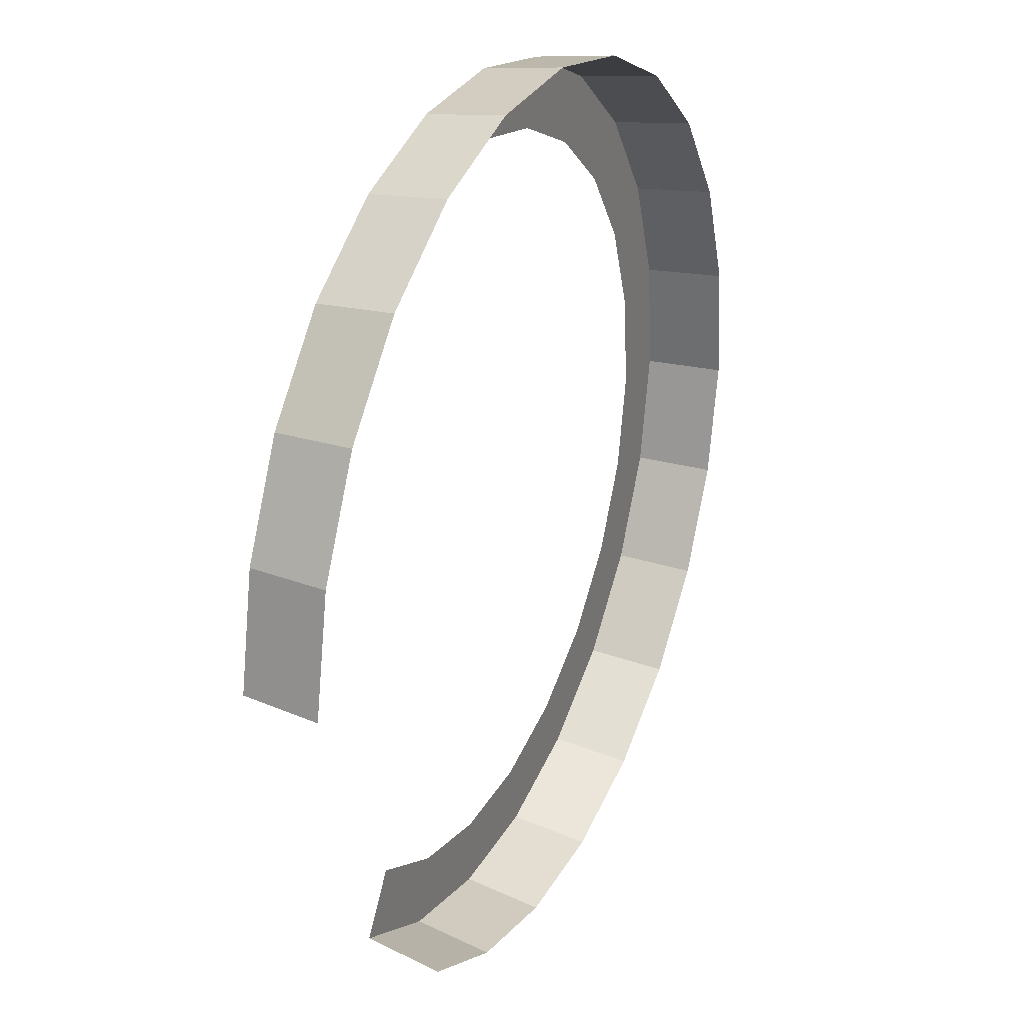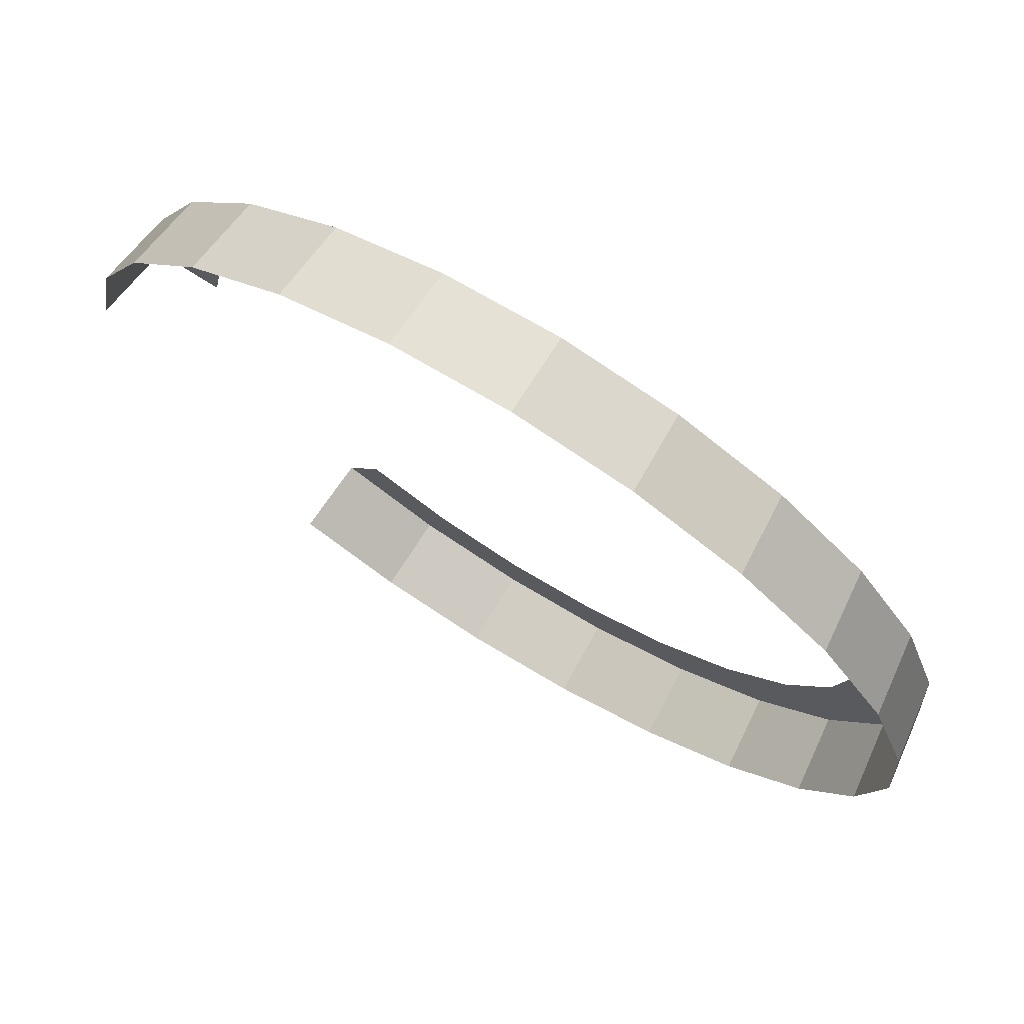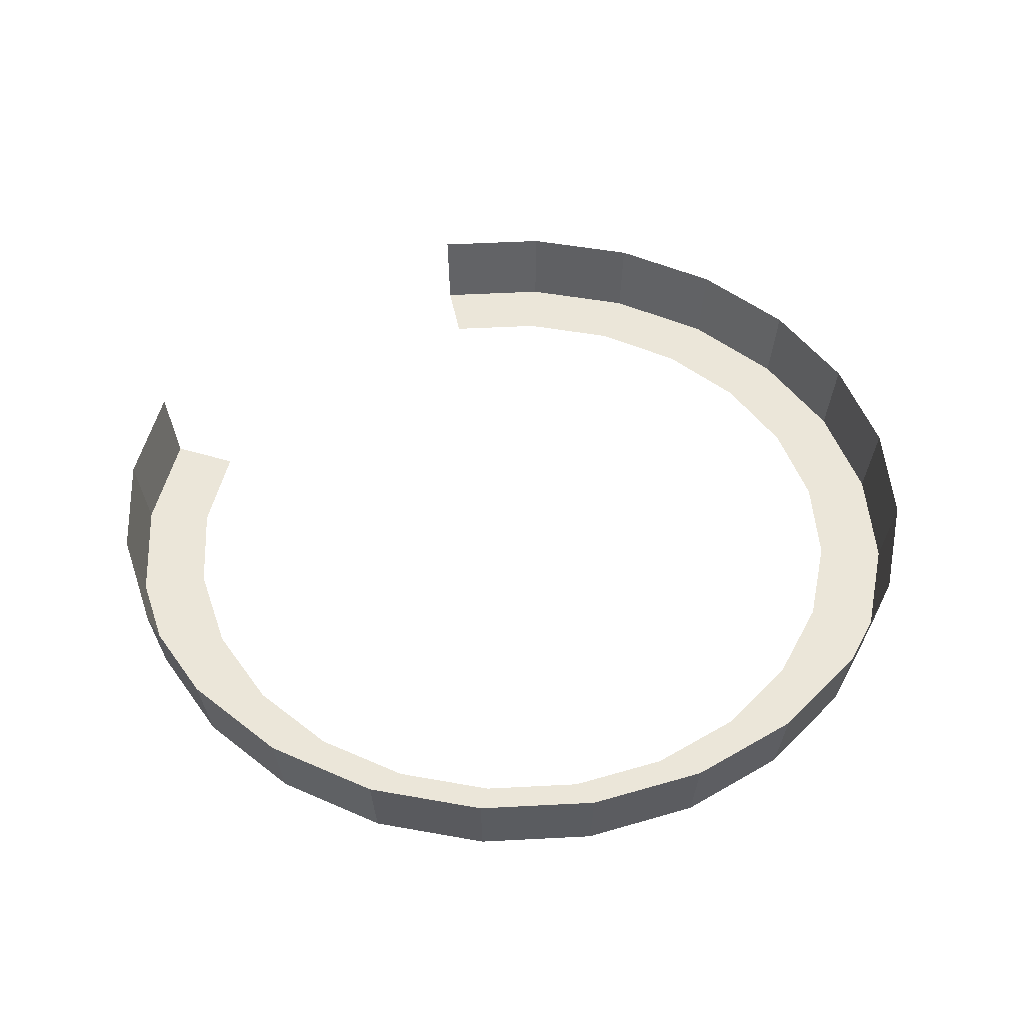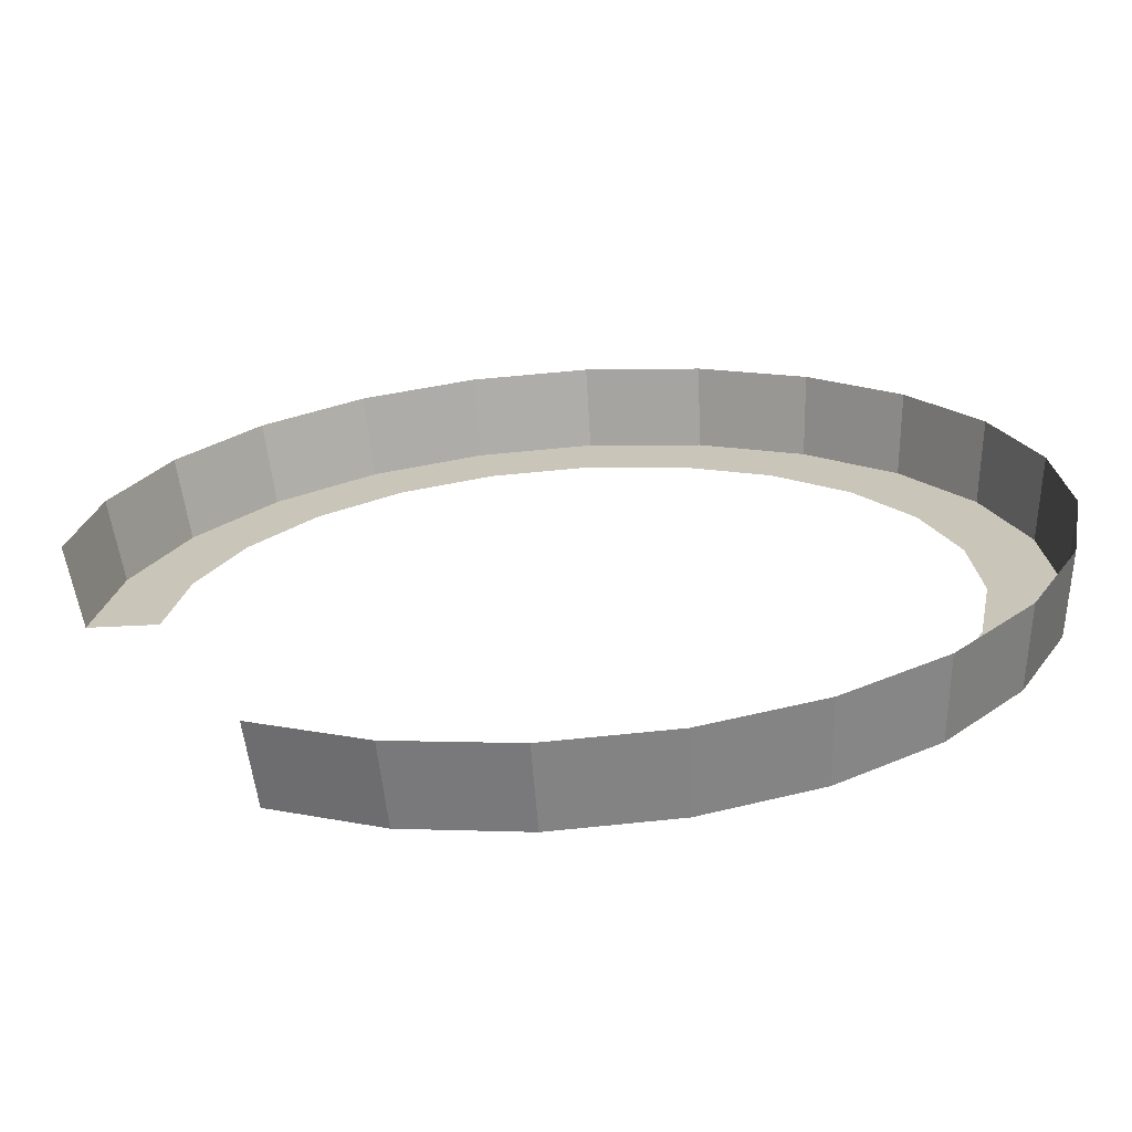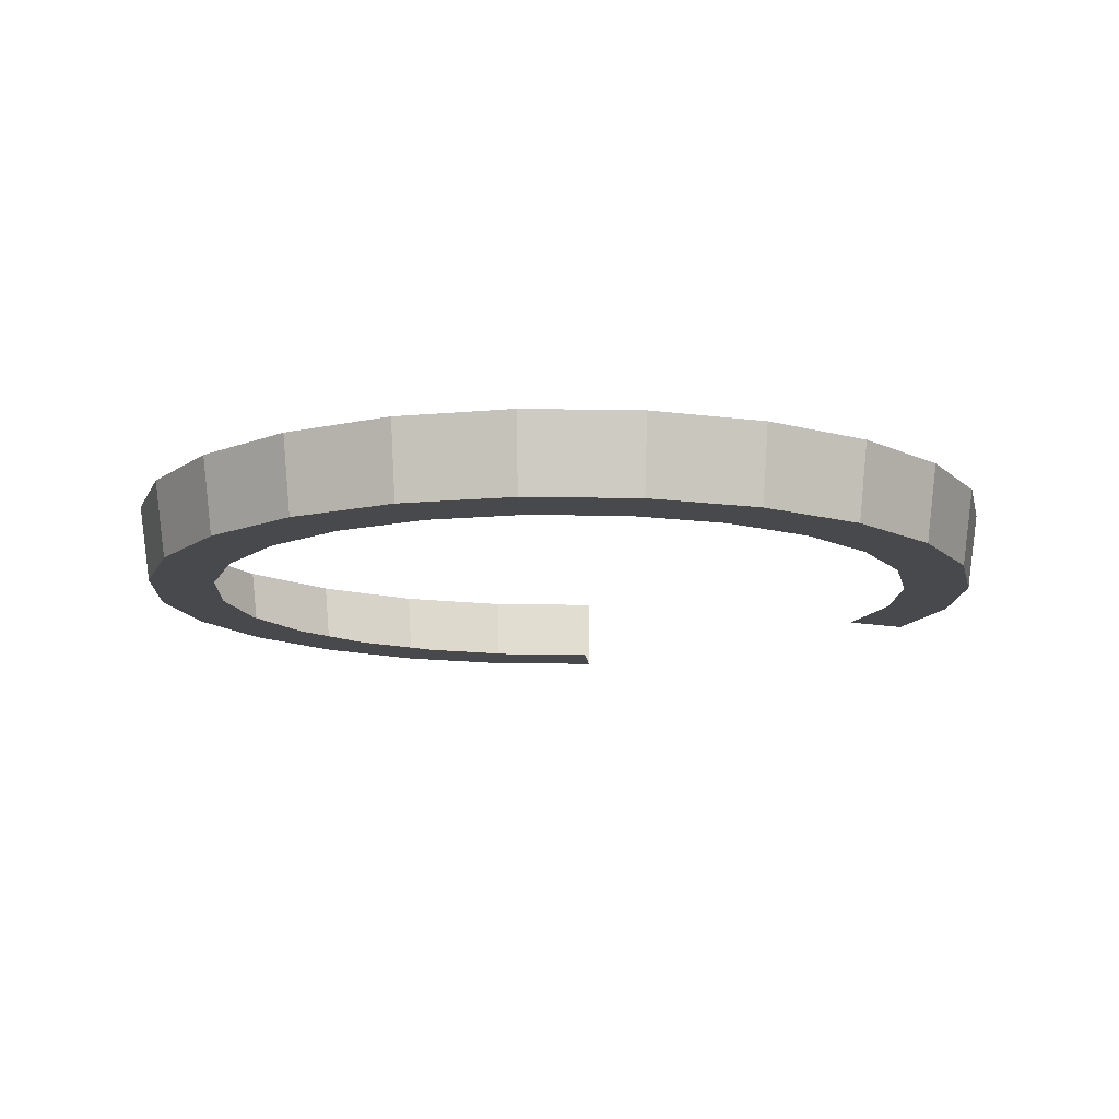
<metadata>
{"format":"obj","ext":"obj","renderer":"f3d","projection":"perspective","resolution":1024,"background":"white","views":[{"elev":27.7,"azim":115.9,"up":"+Z"},{"elev":73.9,"azim":-148.4,"up":"+Z"},{"elev":47.6,"azim":-103.9,"up":"+Y"},{"elev":-68.5,"azim":-176.1,"up":"+Z"},{"elev":-12.5,"azim":-28.1,"up":"+Y"}]}
</metadata>
<code>
o #ID51
v -0.1152 -0.5628 -0.4895
v -0.2374 -0.4777 -0.4592
v -0.1178 -0.4777 -0.5016
v -0.2318 -0.5628 -0.4483
v -0.2318 -0.5628 -0.4483
v -0.1152 -0.5628 -0.4895
v -0.2374 -0.4777 -0.4592
v -0.1178 -0.4777 -0.5016
v -0.3337 -0.5628 -0.3782
v -0.2374 -0.4777 -0.4592
v -0.2318 -0.5628 -0.4483
v -0.3419 -0.4777 -0.3874
v -0.3419 -0.4777 -0.3874
v -0.3337 -0.5628 -0.3782
v -0.2374 -0.4777 -0.4592
v -0.2318 -0.5628 -0.4483
v 0.008046 -0.5628 -0.4992
v -0.1178 -0.4777 -0.5016
v 0.008691 -0.4777 -0.5116
v -0.1152 -0.5628 -0.4895
v -0.1152 -0.5628 -0.4895
v 0.008046 -0.5628 -0.4992
v -0.1178 -0.4777 -0.5016
v 0.008691 -0.4777 -0.5116
v -0.1984 -0.5628 -0.3828
v -0.1152 -0.5628 -0.4895
v -0.09995 -0.5628 -0.4177
v -0.2318 -0.5628 -0.4483
v -0.2318 -0.5628 -0.4483
v -0.1984 -0.5628 -0.3828
v -0.1152 -0.5628 -0.4895
v -0.09995 -0.5628 -0.4177
v -0.414 -0.5628 -0.2842
v -0.3419 -0.4777 -0.3874
v -0.3337 -0.5628 -0.3782
v -0.4243 -0.4777 -0.2909
v -0.4243 -0.4777 -0.2909
v -0.414 -0.5628 -0.2842
v -0.3419 -0.4777 -0.3874
v -0.3337 -0.5628 -0.3782
v -0.3337 -0.5628 -0.3782
v -0.1984 -0.5628 -0.3828
v -0.2845 -0.5628 -0.3236
v -0.2318 -0.5628 -0.4483
v -0.2318 -0.5628 -0.4483
v -0.3337 -0.5628 -0.3782
v -0.1984 -0.5628 -0.3828
v -0.2845 -0.5628 -0.3236
v 0.1296 -0.5628 -0.4767
v 0.008691 -0.4777 -0.5116
v 0.1334 -0.4777 -0.4884
v 0.008046 -0.5628 -0.4992
v 0.008046 -0.5628 -0.4992
v 0.1296 -0.5628 -0.4767
v 0.008691 -0.4777 -0.5116
v 0.1334 -0.4777 -0.4884
v -0.09995 -0.5628 -0.4177
v 0.008046 -0.5628 -0.4992
v 0.004201 -0.5628 -0.4259
v -0.1152 -0.5628 -0.4895
v -0.1152 -0.5628 -0.4895
v -0.09995 -0.5628 -0.4177
v 0.008046 -0.5628 -0.4992
v 0.004201 -0.5628 -0.4259
v -0.4672 -0.5628 -0.1726
v -0.4243 -0.4777 -0.2909
v -0.414 -0.5628 -0.2842
v -0.479 -0.4777 -0.1764
v -0.479 -0.4777 -0.1764
v -0.4672 -0.5628 -0.1726
v -0.4243 -0.4777 -0.2909
v -0.414 -0.5628 -0.2842
v -0.414 -0.5628 -0.2842
v -0.2845 -0.5628 -0.3236
v -0.3524 -0.5628 -0.2442
v -0.3337 -0.5628 -0.3782
v -0.3337 -0.5628 -0.3782
v -0.414 -0.5628 -0.2842
v -0.2845 -0.5628 -0.3236
v -0.3524 -0.5628 -0.2442
v 0.1334 -0.4777 -0.4884
v 0.2412 -0.5628 -0.4235
v 0.1296 -0.5628 -0.4767
v 0.248 -0.4777 -0.4338
v 0.248 -0.4777 -0.4338
v 0.1334 -0.4777 -0.4884
v 0.2412 -0.5628 -0.4235
v 0.1296 -0.5628 -0.4767
v 0.004201 -0.5628 -0.4259
v 0.1296 -0.5628 -0.4767
v 0.1069 -0.5628 -0.4068
v 0.008046 -0.5628 -0.4992
v 0.008046 -0.5628 -0.4992
v 0.004201 -0.5628 -0.4259
v 0.1296 -0.5628 -0.4767
v 0.1069 -0.5628 -0.4068
v -0.5021 -0.4777 -0.05165
v -0.4672 -0.5628 -0.1726
v -0.4898 -0.5628 -0.05101
v -0.479 -0.4777 -0.1764
v -0.479 -0.4777 -0.1764
v -0.5021 -0.4777 -0.05165
v -0.4672 -0.5628 -0.1726
v -0.4898 -0.5628 -0.05101
v -0.4672 -0.5628 -0.1726
v -0.3524 -0.5628 -0.2442
v -0.3974 -0.5628 -0.1499
v -0.414 -0.5628 -0.2842
v -0.414 -0.5628 -0.2842
v -0.4672 -0.5628 -0.1726
v -0.3524 -0.5628 -0.2442
v -0.3974 -0.5628 -0.1499
v 0.1069 -0.5628 -0.4068
v 0.2412 -0.5628 -0.4235
v 0.2012 -0.5628 -0.3619
v 0.1296 -0.5628 -0.4767
v 0.1296 -0.5628 -0.4767
v 0.1069 -0.5628 -0.4068
v 0.2412 -0.5628 -0.4235
v 0.2012 -0.5628 -0.3619
v -0.4921 -0.4777 0.07483
v -0.4898 -0.5628 -0.05101
v -0.4801 -0.5628 0.07226
v -0.5021 -0.4777 -0.05165
v -0.5021 -0.4777 -0.05165
v -0.4921 -0.4777 0.07483
v -0.4898 -0.5628 -0.05101
v -0.4801 -0.5628 0.07226
v -0.4898 -0.5628 -0.05101
v -0.3974 -0.5628 -0.1499
v -0.4164 -0.5628 -0.04716
v -0.4672 -0.5628 -0.1726
v -0.4672 -0.5628 -0.1726
v -0.4898 -0.5628 -0.05101
v -0.3974 -0.5628 -0.1499
v -0.4164 -0.5628 -0.04716
v -0.4498 -0.4777 0.1944
v -0.4801 -0.5628 0.07226
v -0.4388 -0.5628 0.1888
v -0.4921 -0.4777 0.07483
v -0.4921 -0.4777 0.07483
v -0.4498 -0.4777 0.1944
v -0.4801 -0.5628 0.07226
v -0.4388 -0.5628 0.1888
v -0.4801 -0.5628 0.07226
v -0.4164 -0.5628 -0.04716
v -0.4082 -0.5628 0.05699
v -0.4898 -0.5628 -0.05101
v -0.4898 -0.5628 -0.05101
v -0.4801 -0.5628 0.07226
v -0.4164 -0.5628 -0.04716
v -0.4082 -0.5628 0.05699
v -0.3779 -0.4777 0.299
v -0.4388 -0.5628 0.1888
v -0.3687 -0.5628 0.2907
v -0.4498 -0.4777 0.1944
v -0.4498 -0.4777 0.1944
v -0.3779 -0.4777 0.299
v -0.4388 -0.5628 0.1888
v -0.3687 -0.5628 0.2907
v -0.4388 -0.5628 0.1888
v -0.4082 -0.5628 0.05699
v -0.3733 -0.5628 0.1555
v -0.4801 -0.5628 0.07226
v -0.4801 -0.5628 0.07226
v -0.4388 -0.5628 0.1888
v -0.4082 -0.5628 0.05699
v -0.3733 -0.5628 0.1555
v -0.2814 -0.4777 0.3814
v -0.3687 -0.5628 0.2907
v -0.2747 -0.5628 0.371
v -0.3779 -0.4777 0.299
v -0.3779 -0.4777 0.299
v -0.2814 -0.4777 0.3814
v -0.3687 -0.5628 0.2907
v -0.2747 -0.5628 0.371
v -0.4388 -0.5628 0.1888
v -0.3142 -0.5628 0.2416
v -0.3687 -0.5628 0.2907
v -0.3733 -0.5628 0.1555
v -0.3733 -0.5628 0.1555
v -0.4388 -0.5628 0.1888
v -0.3142 -0.5628 0.2416
v -0.3687 -0.5628 0.2907
v -0.1669 -0.4777 0.436
v -0.2747 -0.5628 0.371
v -0.1631 -0.5628 0.4243
v -0.2814 -0.4777 0.3814
v -0.2814 -0.4777 0.3814
v -0.1669 -0.4777 0.436
v -0.2747 -0.5628 0.371
v -0.1631 -0.5628 0.4243
v -0.3687 -0.5628 0.2907
v -0.2347 -0.5628 0.3094
v -0.2747 -0.5628 0.371
v -0.3142 -0.5628 0.2416
v -0.3142 -0.5628 0.2416
v -0.3687 -0.5628 0.2907
v -0.2347 -0.5628 0.3094
v -0.2747 -0.5628 0.371
v -0.04218 -0.4777 0.4591
v -0.1631 -0.5628 0.4243
v -0.04153 -0.5628 0.4468
v -0.1669 -0.4777 0.436
v -0.1669 -0.4777 0.436
v -0.04218 -0.4777 0.4591
v -0.1631 -0.5628 0.4243
v -0.04153 -0.5628 0.4468
v -0.2747 -0.5628 0.371
v -0.1404 -0.5628 0.3544
v -0.1631 -0.5628 0.4243
v -0.2347 -0.5628 0.3094
v -0.2347 -0.5628 0.3094
v -0.2747 -0.5628 0.371
v -0.1404 -0.5628 0.3544
v -0.1631 -0.5628 0.4243
v 0.0843 -0.4777 0.4492
v -0.04153 -0.5628 0.4468
v 0.08174 -0.5628 0.4371
v -0.04218 -0.4777 0.4591
v -0.04218 -0.4777 0.4591
v 0.0843 -0.4777 0.4492
v -0.04153 -0.5628 0.4468
v 0.08174 -0.5628 0.4371
v -0.1631 -0.5628 0.4243
v -0.03769 -0.5628 0.3734
v -0.04153 -0.5628 0.4468
v -0.1404 -0.5628 0.3544
v -0.1404 -0.5628 0.3544
v -0.1631 -0.5628 0.4243
v -0.03769 -0.5628 0.3734
v -0.04153 -0.5628 0.4468
v 0.0843 -0.4777 0.4492
v 0.1983 -0.5628 0.3958
v 0.2039 -0.4777 0.4068
v 0.08174 -0.5628 0.4371
v 0.08174 -0.5628 0.4371
v 0.0843 -0.4777 0.4492
v 0.1983 -0.5628 0.3958
v 0.2039 -0.4777 0.4068
v -0.04153 -0.5628 0.4468
v 0.06646 -0.5628 0.3652
v 0.08174 -0.5628 0.4371
v -0.03769 -0.5628 0.3734
v -0.03769 -0.5628 0.3734
v -0.04153 -0.5628 0.4468
v 0.06646 -0.5628 0.3652
v 0.08174 -0.5628 0.4371
v 0.2039 -0.4777 0.4068
v 0.3002 -0.5628 0.3258
v 0.3085 -0.4777 0.335
v 0.1983 -0.5628 0.3958
v 0.1983 -0.5628 0.3958
v 0.2039 -0.4777 0.4068
v 0.3002 -0.5628 0.3258
v 0.3085 -0.4777 0.335
v 0.08174 -0.5628 0.4371
v 0.1649 -0.5628 0.3304
v 0.1983 -0.5628 0.3958
v 0.06646 -0.5628 0.3652
v 0.06646 -0.5628 0.3652
v 0.08174 -0.5628 0.4371
v 0.1649 -0.5628 0.3304
v 0.1983 -0.5628 0.3958
v 0.3085 -0.4777 0.335
v 0.3805 -0.5628 0.2318
v 0.3909 -0.4777 0.2385
v 0.3002 -0.5628 0.3258
v 0.3002 -0.5628 0.3258
v 0.3085 -0.4777 0.335
v 0.3805 -0.5628 0.2318
v 0.3909 -0.4777 0.2385
v 0.1649 -0.5628 0.3304
v 0.3002 -0.5628 0.3258
v 0.1983 -0.5628 0.3958
v 0.251 -0.5628 0.2712
v 0.251 -0.5628 0.2712
v 0.1649 -0.5628 0.3304
v 0.3002 -0.5628 0.3258
v 0.1983 -0.5628 0.3958
v 0.3909 -0.4777 0.2385
v 0.4337 -0.5628 0.1202
v 0.4455 -0.4777 0.124
v 0.3805 -0.5628 0.2318
v 0.3805 -0.5628 0.2318
v 0.3909 -0.4777 0.2385
v 0.4337 -0.5628 0.1202
v 0.4455 -0.4777 0.124
v 0.251 -0.5628 0.2712
v 0.3805 -0.5628 0.2318
v 0.3002 -0.5628 0.3258
v 0.3189 -0.5628 0.1917
v 0.3189 -0.5628 0.1917
v 0.251 -0.5628 0.2712
v 0.3805 -0.5628 0.2318
v 0.3002 -0.5628 0.3258
v 0.4686 -0.4777 -0.000781
v 0.4337 -0.5628 0.1202
v 0.4563 -0.5628 -0.001427
v 0.4455 -0.4777 0.124
v 0.4455 -0.4777 0.124
v 0.4686 -0.4777 -0.000781
v 0.4337 -0.5628 0.1202
v 0.4563 -0.5628 -0.001427
v 0.3189 -0.5628 0.1917
v 0.4337 -0.5628 0.1202
v 0.3805 -0.5628 0.2318
v 0.3639 -0.5628 0.09745
v 0.3639 -0.5628 0.09745
v 0.3189 -0.5628 0.1917
v 0.4337 -0.5628 0.1202
v 0.3805 -0.5628 0.2318
v 0.3639 -0.5628 0.09745
v 0.4563 -0.5628 -0.001427
v 0.4337 -0.5628 0.1202
v 0.3829 -0.5628 -0.005271
v 0.3829 -0.5628 -0.005271
v 0.3639 -0.5628 0.09745
v 0.4563 -0.5628 -0.001427
v 0.4337 -0.5628 0.1202
f 1 2 3
f 2 1 4
f 5 6 7
f 8 7 6
f 9 10 11
f 10 9 12
f 13 14 15
f 16 15 14
f 17 18 19
f 18 17 20
f 21 22 23
f 24 23 22
f 25 26 27
f 26 25 28
f 29 30 31
f 32 31 30
f 33 34 35
f 34 33 36
f 37 38 39
f 40 39 38
f 41 42 43
f 42 41 44
f 45 46 47
f 48 47 46
f 49 50 51
f 50 49 52
f 53 54 55
f 56 55 54
f 57 58 59
f 58 57 60
f 61 62 63
f 64 63 62
f 65 66 67
f 66 65 68
f 69 70 71
f 72 71 70
f 73 74 75
f 74 73 76
f 77 78 79
f 80 79 78
f 81 82 83
f 82 81 84
f 85 86 87
f 88 87 86
f 89 90 91
f 90 89 92
f 93 94 95
f 96 95 94
f 97 98 99
f 98 97 100
f 101 102 103
f 104 103 102
f 105 106 107
f 106 105 108
f 109 110 111
f 112 111 110
f 113 114 115
f 114 113 116
f 117 118 119
f 120 119 118
f 121 122 123
f 122 121 124
f 125 126 127
f 128 127 126
f 129 130 131
f 130 129 132
f 133 134 135
f 136 135 134
f 137 138 139
f 138 137 140
f 141 142 143
f 144 143 142
f 145 146 147
f 146 145 148
f 149 150 151
f 152 151 150
f 153 154 155
f 154 153 156
f 157 158 159
f 160 159 158
f 161 162 163
f 162 161 164
f 165 166 167
f 168 167 166
f 169 170 171
f 170 169 172
f 173 174 175
f 176 175 174
f 177 178 179
f 178 177 180
f 181 182 183
f 184 183 182
f 185 186 187
f 186 185 188
f 189 190 191
f 192 191 190
f 193 194 195
f 194 193 196
f 197 198 199
f 200 199 198
f 201 202 203
f 202 201 204
f 205 206 207
f 208 207 206
f 209 210 211
f 210 209 212
f 213 214 215
f 216 215 214
f 217 218 219
f 218 217 220
f 221 222 223
f 224 223 222
f 225 226 227
f 226 225 228
f 229 230 231
f 232 231 230
f 233 234 235
f 234 233 236
f 237 238 239
f 240 239 238
f 241 242 243
f 242 241 244
f 245 246 247
f 248 247 246
f 249 250 251
f 250 249 252
f 253 254 255
f 256 255 254
f 257 258 259
f 258 257 260
f 261 262 263
f 264 263 262
f 265 266 267
f 266 265 268
f 269 270 271
f 272 271 270
f 273 274 275
f 274 273 276
f 277 278 279
f 280 279 278
f 281 282 283
f 282 281 284
f 285 286 287
f 288 287 286
f 289 290 291
f 290 289 292
f 293 294 295
f 296 295 294
f 297 298 299
f 298 297 300
f 301 302 303
f 304 303 302
f 305 306 307
f 306 305 308
f 309 310 311
f 312 311 310
f 313 314 315
f 314 313 316
f 317 318 319
f 320 319 318

</code>
